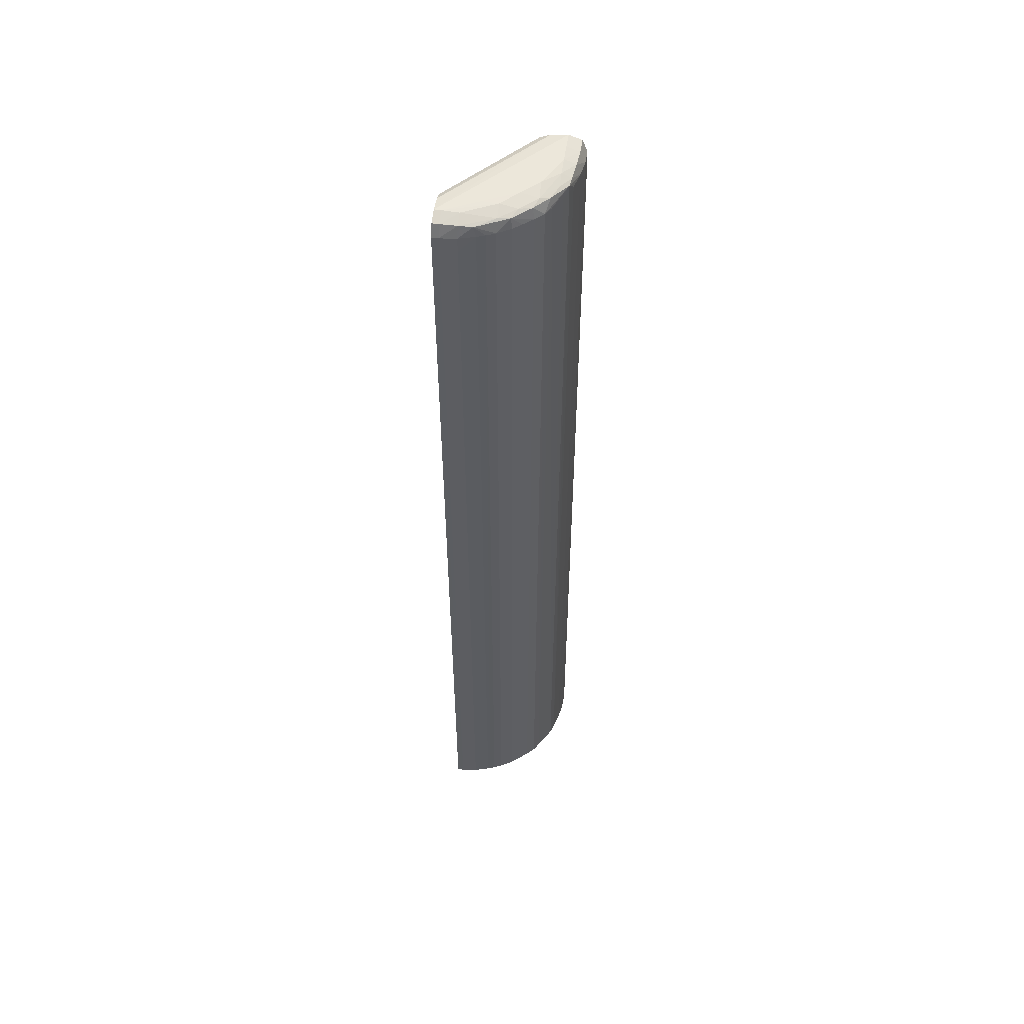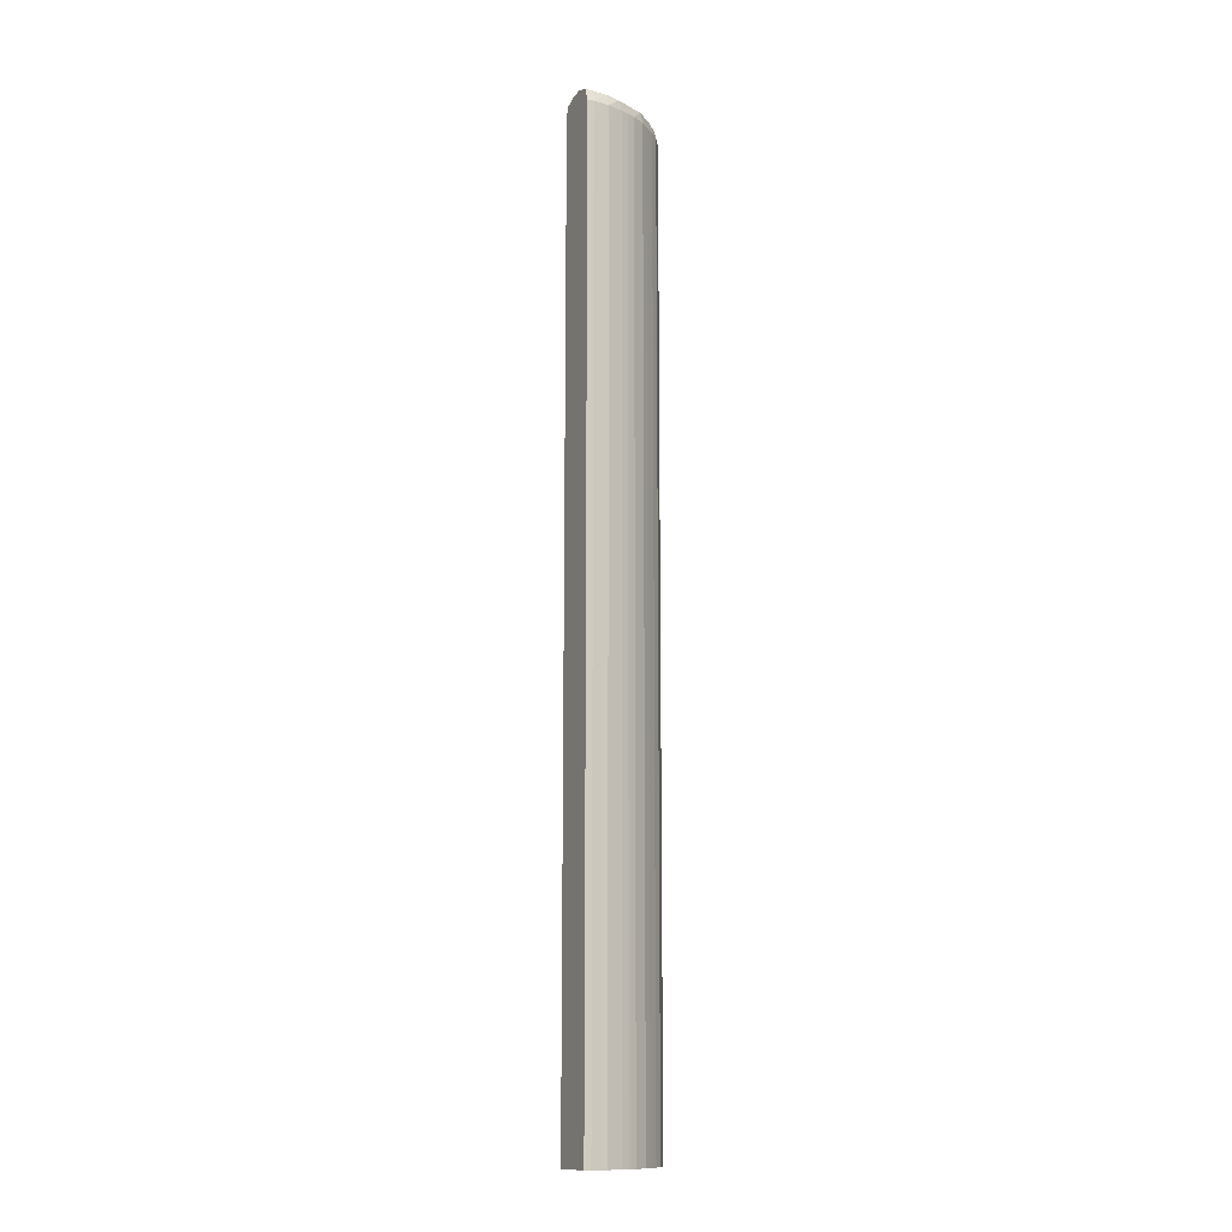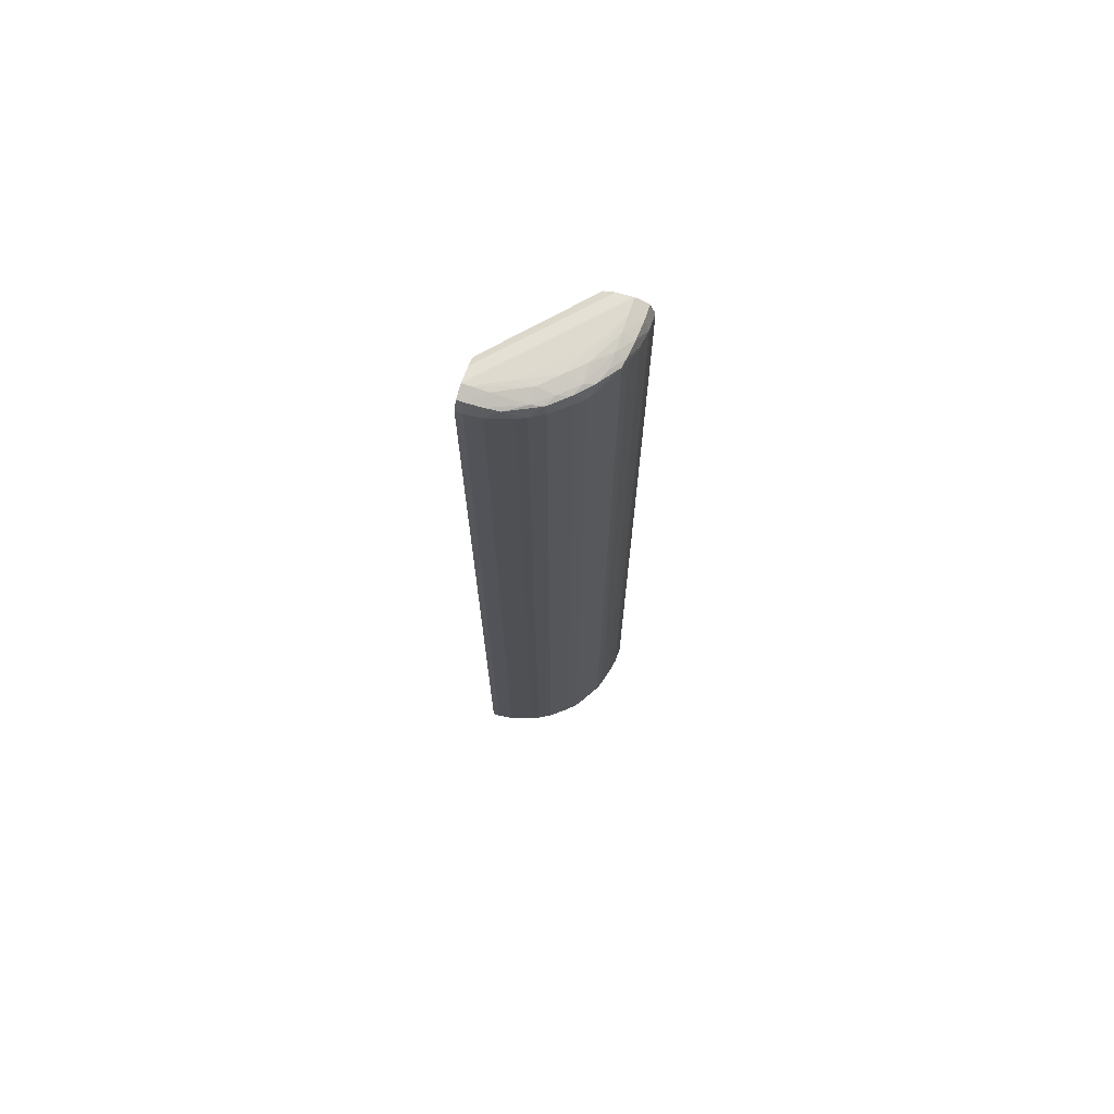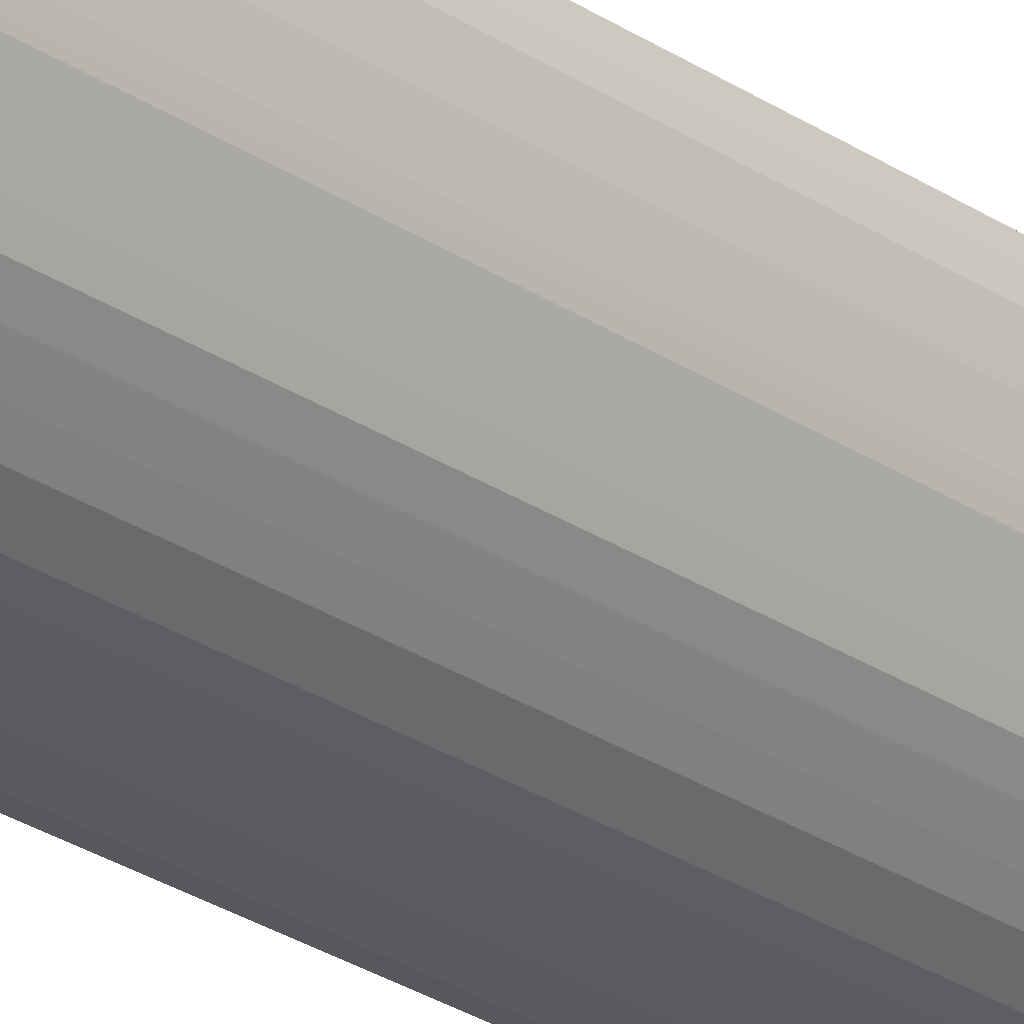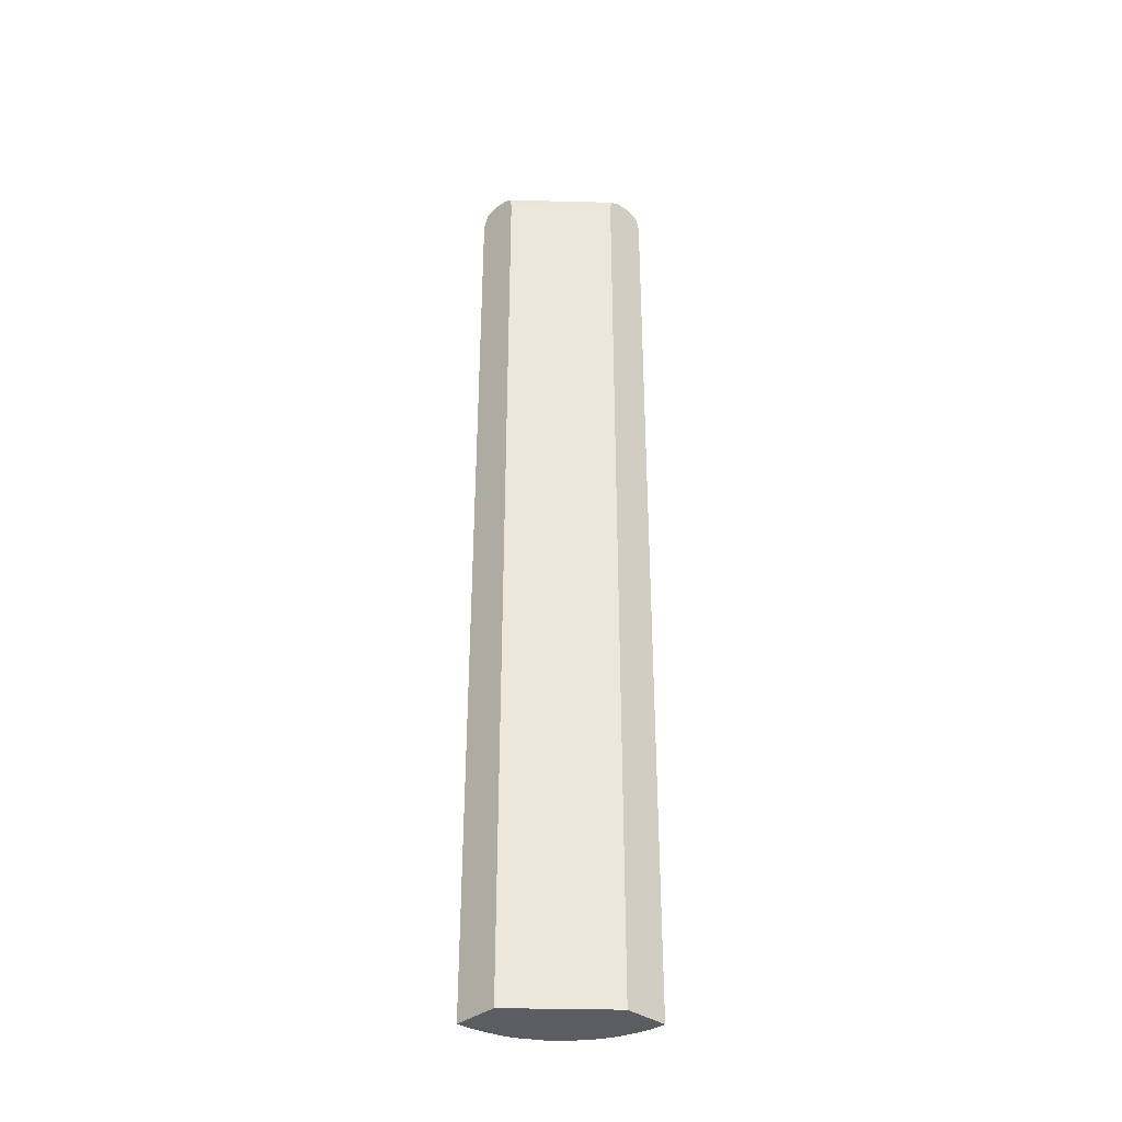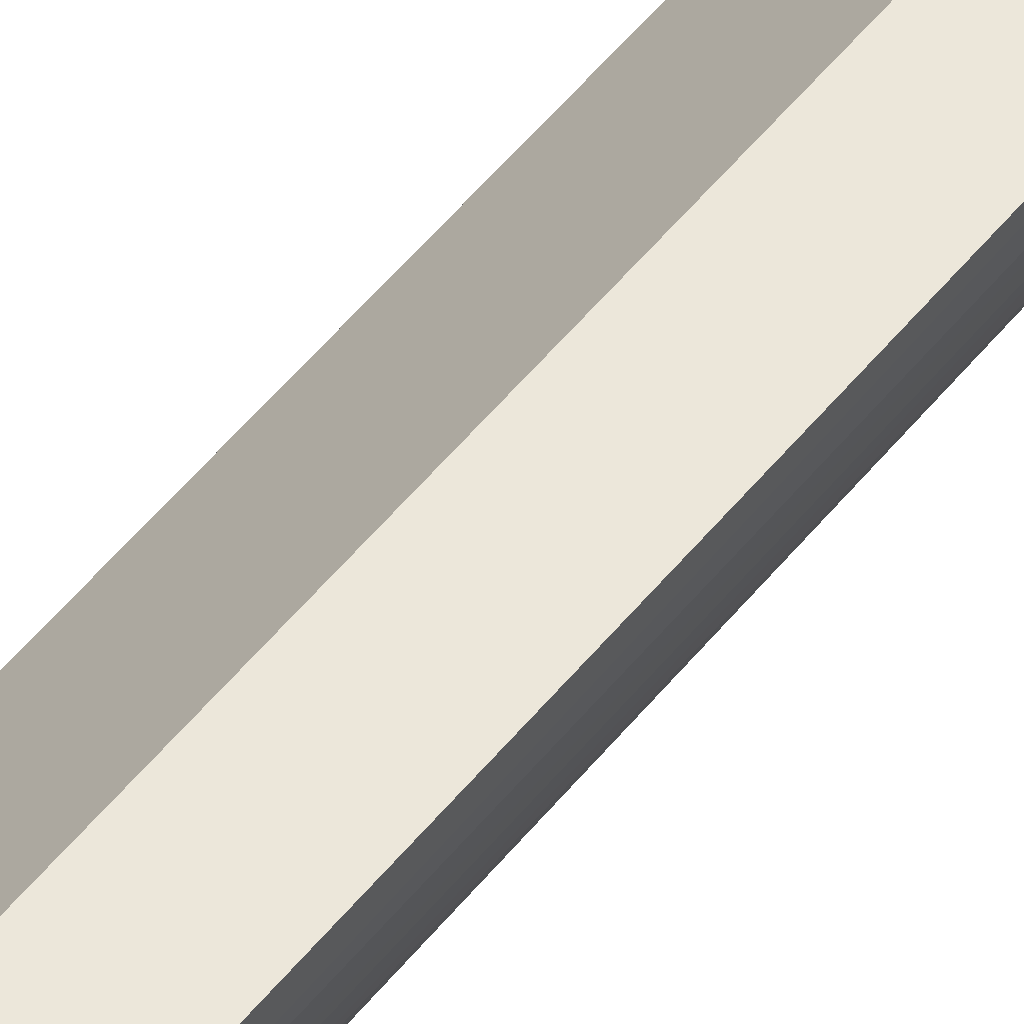
<metadata>
{"format":"obj","ext":"obj","renderer":"f3d","projection":"perspective","resolution":1024,"background":"white","views":[{"elev":53.3,"azim":-171.6,"up":"+Y"},{"elev":-12.8,"azim":153.8,"up":"+Y"},{"elev":71.3,"azim":-161.1,"up":"+Y"},{"elev":-28.6,"azim":-134.6,"up":"+Z"},{"elev":-35.7,"azim":46.3,"up":"+Y"},{"elev":52.6,"azim":-142.5,"up":"+Z"}]}
</metadata>
<code>
v -4.539 35.38 0.3384
v -0.06178 35.39 -4.55
v -3.85 35.39 -1.75
v -4.55 35.38 0.3384
v -3.85 35.3 0.3384
v -0.3502 35.39 -4.55
v -0.06178 35.34 -4.138
v -0.06178 35.19 -5.099
v -1.75 35.39 -3.85
v -3.15 35.38 -3.15
v -3.85 35.37 -2.45
v -4.55 35.38 -0.3501
v -5.104 35.19 0.3384
v -0.06178 35.31 -3.85
v -3.414 35.11 0.3384
v -1.05 35.36 -4.55
v -2.45 35.37 -3.85
v -0.3502 35.19 -5.099
v -0.06178 34.97 -5.183
v -3.17 35.22 -3.879
v -3.895 35.21 -3.187
v -4.55 35.36 -1.05
v -4.55 35.27 -1.75
v -5.104 35.19 -0.3501
v -5.317 34.65 0.3384
v -0.06178 35.19 -3.591
v -3.327 34.65 0.3384
v -0.06178 35.11 -3.41
v -1.05 35.16 -5.059
v -2.45 35.18 -4.462
v -0.3502 34.65 -5.304
v -0.06178 34.65 -5.304
v -2.951 35.11 -4.323
v -3.691 35.13 -3.664
v -4.304 35.11 -2.979
v -4.543 35.14 -2.387
v -5.053 35.16 -1.05
v -4.965 35.08 -1.75
v -5.317 34.65 -0.3501
v -5.326 33.95 0.3384
v -3.326 33.95 0.3384
v -0.06178 33.95 -3.312
v -0.06178 34.65 -3.316
v -1.62 35.09 -4.98
v -1.05 34.65 -5.222
v -0.06178 34.36 -5.306
v -0.3502 33.95 -5.309
v -2.45 34.65 -4.725
v -3.027 34.65 -4.385
v -3.377 34.65 -4.097
v -3.787 34.65 -3.746
v -4.137 34.65 -3.418
v -4.906 35.01 -2.111
v -5.205 34.65 -1.05
v -5.326 33.95 -0.3501
v -5.4 -7.137 0.3384
v -3.326 -7.137 0.3384
v -0.06178 -7.137 -3.312
v -1.73 34.65 -5.02
v -2.08 34.65 -4.89
v -1.05 33.95 -5.224
v -0.06178 33.95 -5.309
v -0.3502 -7.137 -5.31
v -1.05 -7.137 -5.226
v -2.45 33.95 -4.728
v -3.027 -7.137 -4.385
v -3.134 -7.137 -4.297
v -3.377 -7.137 -4.097
v -3.502 -7.137 -3.99
v -3.788 -7.137 -3.746
v -4.138 -7.137 -3.419
v -4.357 34.65 -3.068
v -4.36 -7.137 -3.069
v -4.707 34.65 -2.466
v -4.909 34.65 -2.116
v -5.031 34.65 -1.75
v -5.247 -7.137 -1.05
v -5.377 -7.137 -0.3501
v -0.06178 -7.137 -5.309
v -2.08 33.95 -4.892
v -1.73 -7.137 -5.021
v -1.837 -7.137 -4.982
v -2.193 -7.137 -4.843
v -2.45 -7.137 -4.728
v -4.921 -7.137 -2.131
v -5.063 -7.137 -1.75
v -2.08 -7.137 -4.892
f 1 2 3
f 1 3 4
f 1 4 13
f 1 13 25
f 1 25 40
f 1 40 56
f 1 56 57
f 1 57 41
f 1 41 27
f 1 27 15
f 1 15 5
f 1 5 2
f 2 6 9
f 2 9 3
f 2 5 7
f 2 7 14
f 2 14 26
f 2 26 28
f 2 28 43
f 2 43 42
f 2 42 58
f 2 58 79
f 2 79 62
f 2 62 46
f 2 46 32
f 2 32 19
f 2 19 8
f 2 8 18
f 2 18 6
f 3 9 10
f 3 10 11
f 3 11 12
f 3 12 4
f 4 12 24
f 4 24 13
f 5 14 7
f 5 15 14
f 6 16 17
f 6 17 9
f 6 18 16
f 8 19 18
f 9 17 10
f 10 17 20
f 10 20 21
f 10 21 11
f 11 22 12
f 11 21 23
f 11 23 22
f 12 22 24
f 13 24 39
f 13 39 25
f 14 15 26
f 15 27 28
f 15 28 26
f 16 18 29
f 16 29 30
f 16 30 17
f 17 30 20
f 18 19 31
f 18 31 29
f 19 32 31
f 20 30 33
f 20 33 34
f 20 34 21
f 21 34 35
f 21 35 36
f 21 36 23
f 22 23 37
f 22 37 24
f 23 36 38
f 23 38 37
f 24 37 39
f 25 39 55
f 25 55 40
f 27 41 42
f 27 42 43
f 27 43 28
f 29 44 30
f 29 31 45
f 29 45 44
f 30 44 33
f 31 32 46
f 31 46 47
f 31 47 45
f 33 44 48
f 33 48 49
f 33 49 50
f 33 50 51
f 33 51 34
f 34 51 52
f 34 52 35
f 35 53 36
f 35 52 53
f 36 53 38
f 37 38 54
f 37 54 39
f 38 53 54
f 39 54 55
f 40 55 56
f 41 57 58
f 41 58 42
f 44 45 59
f 44 59 60
f 44 60 48
f 45 47 61
f 45 61 59
f 46 62 47
f 47 62 63
f 47 63 64
f 47 64 61
f 48 60 65
f 48 65 49
f 49 65 84
f 49 84 66
f 49 66 67
f 49 67 50
f 50 67 68
f 50 68 69
f 50 69 70
f 50 70 51
f 51 70 71
f 51 71 52
f 52 72 53
f 52 71 73
f 52 73 72
f 53 72 74
f 53 74 75
f 53 75 76
f 53 76 54
f 54 76 77
f 54 77 78
f 54 78 55
f 55 78 56
f 56 78 77
f 56 77 86
f 56 86 85
f 56 85 73
f 56 73 71
f 56 71 70
f 56 70 69
f 56 69 68
f 56 68 67
f 56 67 66
f 56 66 84
f 56 84 83
f 56 83 87
f 56 87 82
f 56 82 81
f 56 81 64
f 56 64 63
f 56 63 79
f 56 79 58
f 56 58 57
f 59 80 60
f 59 61 64
f 59 64 81
f 59 81 82
f 59 82 80
f 60 80 65
f 62 79 63
f 65 80 83
f 65 83 84
f 72 73 85
f 72 85 74
f 74 85 75
f 75 85 86
f 75 86 76
f 76 86 77
f 80 82 87
f 80 87 83

</code>
